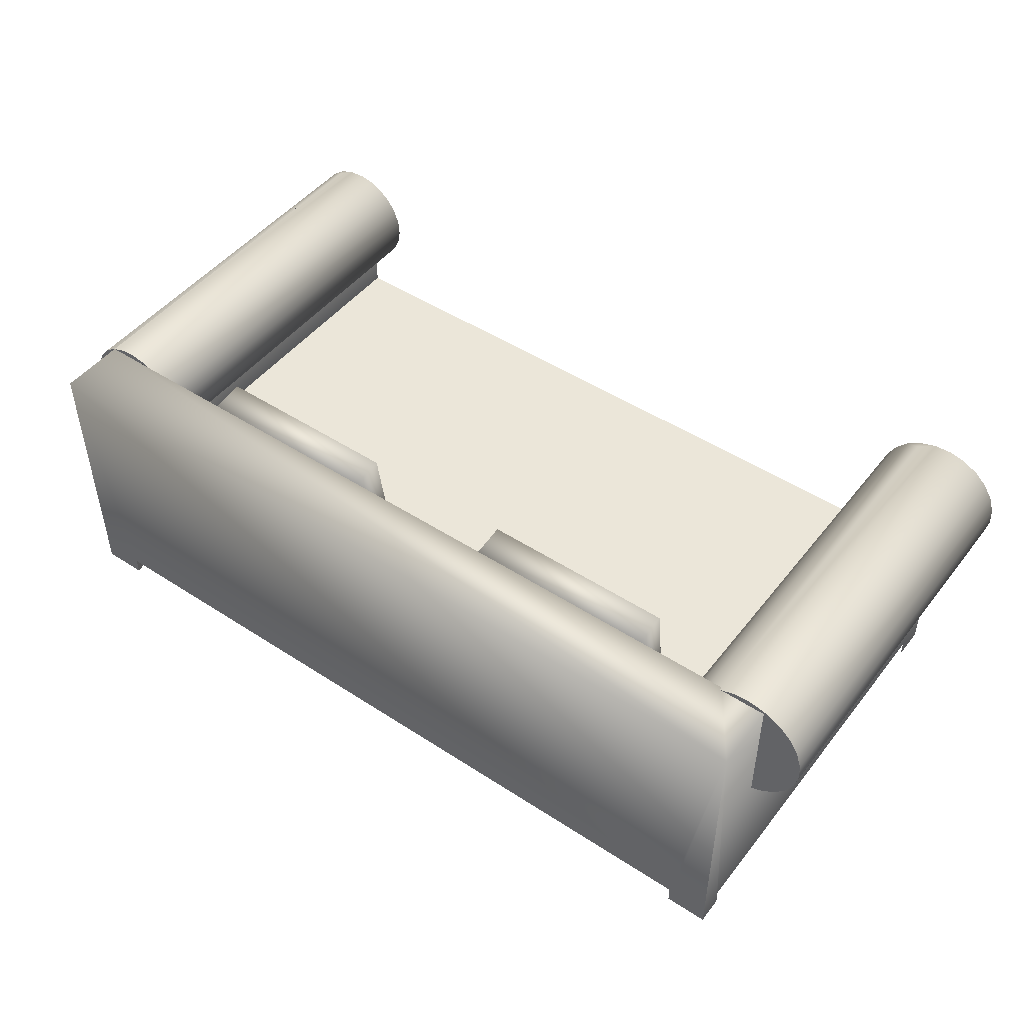
<metadata>
{"format":"obj","ext":"obj","renderer":"f3d","projection":"perspective","resolution":1024,"background":"white","views":[{"elev":47.8,"azim":36.2,"up":"+Y"}]}
</metadata>
<code>
v -0.4034 -0.1378 -0.1872
v -0.3579 -0.1541 -0.1872
v -0.3579 -0.1378 -0.1872
v -0.4034 -0.1541 -0.1872
v -0.3562 -0.1541 -0.1537
v -0.4034 0.111 -0.1872
v -0.3562 -0.1376 -0.1537
v -0.4034 -0.1541 -0.1537
v -0.3579 -0.1376 -0.1872
v -0.4034 -0.1376 -0.1537
v -0.4034 -0.1378 -0.1537
v -0.3562 -0.1541 -0.1563
v -0.3579 -0.0222 -0.1872
v -0.3562 -0.1376 -0.1563
v -0.3579 0.111 -0.1872
v -0.3579 0.111 0.1789
v -0.3579 -0.0222 0.1789
v -0.4034 0.111 0.1789
v -0.4152 0.1029 0.1789
v -0.3898 0.1157 -0.1924
v -0.4034 -0.1541 0.243
v -0.3662 -0.1541 0.2078
v -0.4034 -0.1541 0.2078
v -0.4034 -0.1376 0.2078
v -0.4152 0.1029 -0.1924
v -0.409 0.01608 0.1789
v -0.3898 0.1157 0.1789
v -0.4034 0.111 -0.1924
v 0.3368 0.111 -0.1872
v 0.3368 -0.0222 0.1789
v 0.3368 -0.0222 -0.1872
v -0.3616 -0.1541 0.243
v -0.3662 -0.1376 0.2078
v -0.3616 -0.1378 0.243
v -0.4246 0.09211 -0.1924
v -0.3961 0.009828 0.1789
v -0.4198 0.02546 0.1789
v -0.3755 0.1167 -0.1924
v -0.3961 0.009828 -0.1924
v -0.07769 0.111 0.1789
v -0.2603 0.111 0.1789
v -0.07769 0.1152 0.1485
v -0.07769 -0.0222 0.1604
v 0.3368 0.111 0.1789
v -0.409 0.01608 -0.1924
v -0.4246 0.09211 0.1789
v -0.4198 0.02546 -0.1924
v -0.382 0.007125 0.1789
v -0.3755 0.1167 0.1789
v -0.382 0.007125 -0.1924
v -0.2603 0.1152 0.1485
v -0.07769 -0.01798 0.13
v -0.2603 -0.0222 0.1604
v 0.3234 0.1023 -0.1937
v 0.3521 0.1159 -0.1937
v -0.4309 0.07922 -0.1924
v -0.4278 0.03732 -0.1924
v -0.4278 0.03732 0.1789
v -0.3615 0.114 -0.1924
v -0.3677 0.008155 -0.1924
v 0.2515 0.111 0.1789
v 0.2515 -0.0222 0.1604
v 0.06892 0.111 0.1789
v 0.2515 0.1152 0.1485
v -0.2603 -0.01798 0.13
v 0.3234 0.1023 0.1817
v 0.3368 0.111 -0.1937
v 0.3368 0.111 0.1817
v -0.4309 0.07922 0.1789
v -0.3677 0.008155 0.1789
v -0.3615 0.114 0.1789
v 0.06892 -0.0222 0.1604
v 0.2515 -0.01798 0.13
v 0.06892 0.1152 0.1485
v 0.3126 0.09041 -0.1937
v 0.3282 0.005012 -0.1937
v 0.3521 0.1159 0.1817
v 0.3424 -0.002303 -0.1937
v -0.4336 0.06515 -0.1924
v -0.4325 0.05086 -0.1924
v -0.4325 0.05086 0.1789
v -0.3486 0.1078 -0.1924
v -0.3542 0.01285 -0.1924
v -0.3542 0.01285 0.1789
v 0.06892 -0.01798 0.13
v 0.3282 0.005012 0.1817
v 0.3126 0.09041 0.1817
v 0.3163 0.01577 -0.1937
v 0.3424 -0.002303 0.1817
v 0.3681 0.1167 -0.1937
v 0.3581 -0.005679 -0.1937
v -0.4336 0.06515 0.1789
v -0.3486 0.1078 0.1789
v 0.3163 0.01577 0.1817
v 0.3053 0.07616 -0.1937
v 0.3076 0.02923 -0.1937
v 0.3581 -0.005679 0.1817
v 0.3681 0.1167 0.1817
v -0.3377 0.09838 -0.1924
v -0.3423 0.02089 -0.1924
v -0.3423 0.02089 0.1789
v 0.3053 0.07616 0.1817
v 0.3076 0.02923 0.1817
v 0.3838 0.1133 -0.1937
v 0.3741 -0.004886 -0.1937
v 0.3741 -0.004886 0.1817
v -0.3377 0.09838 0.1789
v 0.3019 0.06049 -0.1937
v 0.3027 0.04449 -0.1937
v 0.3027 0.04449 0.1817
v 0.3838 0.1133 0.1817
v -0.3297 0.08651 0.1789
v -0.3329 0.03172 -0.1924
v 0.3019 0.06049 0.1817
v 0.398 0.106 -0.1937
v 0.3894 2.3e-05 -0.1937
v 0.3894 2.3e-05 0.1817
v -0.3329 0.03172 0.1789
v -0.3297 0.08651 -0.1924
v 0.398 0.106 0.1817
v -0.325 0.07298 0.1789
v -0.3267 0.04462 0.1789
v -0.3267 0.04462 -0.1924
v 0.4099 0.09524 -0.1937
v 0.4028 0.008712 -0.1937
v 0.4028 0.008712 0.1817
v -0.325 0.07298 -0.1924
v 0.4099 0.09524 0.1817
v -0.324 0.05869 0.1789
v -0.324 0.05869 -0.1924
v 0.4186 0.08177 0.1817
v 0.4136 0.02059 -0.1937
v 0.4136 0.02059 0.1817
v 0.4186 0.08177 -0.1937
v 0.4235 0.06652 0.1817
v 0.4209 0.03485 0.1817
v 0.4209 0.03485 -0.1937
v 0.4235 0.06652 -0.1937
v 0.4243 0.05051 0.1817
v 0.4243 0.05051 -0.1937
v 0.3368 -0.1378 -0.1872
v -0.4034 0.111 0.243
v 0.3368 -0.1541 -0.1872
v -0.2241 -0.0222 -0.184
v 0.3814 0.111 0.243
v -0.1314 -0.0222 0.06146
v -0.2118 -0.0222 -0.1823
v -0.2364 -0.0222 -0.1823
v 0.1734 -0.1378 0.243
v 0.3425 -0.1378 0.243
v -0.1239 -0.0222 0.06936
v -0.1366 -0.0222 0.05187
v 0.3814 -0.1541 -0.1872
v -0.2003 -0.0222 -0.1776
v -0.2479 -0.0222 -0.1776
v 0.2324 -0.1378 0.243
v 0.3814 0.111 -0.1872
v 0.3425 -0.1541 0.243
v -0.1146 -0.0222 0.07506
v -0.06516 -0.0222 0.06315
v -0.1392 -0.0222 0.04127
v -0.05946 -0.0222 0.05385
v 0.2832 -0.0222 0.09406
v -0.1904 -0.0222 -0.17
v -0.2578 -0.0222 -0.17
v 0.3814 -0.1378 -0.1549
v 0.3814 -0.1541 0.243
v -0.1042 -0.0222 0.07815
v -0.07307 -0.0222 0.07066
v -0.1389 -0.0222 0.03036
v -0.05637 -0.0222 0.04339
v 0.2787 -0.0222 0.1048
v 0.2847 -0.0222 0.08249
v -0.1828 -0.0222 -0.1601
v -0.2654 -0.0222 -0.1601
v 0.3814 -0.1378 0.2185
v 0.3814 -0.1541 0.2185
v -0.08265 -0.0222 0.07587
v 0.2013 -0.0222 0.06015
v -0.1358 -0.0222 0.0199
v -0.05609 -0.0222 0.03248
v 0.2084 -0.0222 0.0509
v 0.3814 -0.1541 -0.1549
v 0.2716 -0.0222 0.1141
v 0.1968 -0.0222 0.09406
v 0.1953 -0.0222 0.08249
v 0.2832 -0.0222 0.07093
v -0.1781 -0.0222 -0.1486
v -0.2702 -0.0222 -0.1486
v 0.2284 -0.0222 0.1257
v -0.09325 -0.0222 0.07843
v 0.1968 -0.0222 0.07093
v -0.1301 -0.0222 0.0106
v -0.05865 -0.0222 0.02188
v 0.0564 -0.0222 0.03688
v 0.2177 -0.0222 0.0438
v 0.2624 -0.0222 0.1212
v 0.2013 -0.0222 0.1048
v 0.2787 -0.0222 0.06015
v 0.0564 -0.0222 -0.1425
v -0.2718 -0.0222 -0.1363
v 0.2177 -0.0222 0.1212
v 0.24 -0.0222 0.1272
v -0.2578 -0.0222 -0.1026
v -0.06386 -0.0222 0.0123
v 0.01155 -0.0222 0.02486
v 0.2284 -0.0222 0.03933
v 0.03318 -0.0222 0.03382
v 0.2716 -0.0222 0.0509
v 0.2516 -0.0222 0.1257
v 0.2084 -0.0222 0.1141
v 0.07962 -0.0222 -0.1395
v 0.03318 -0.0222 -0.1395
v -0.2702 -0.0222 -0.124
v -0.1765 -0.0222 -0.1363
v -0.2654 -0.0222 -0.1125
v -0.1222 -0.0222 0.003088
v -0.07137 -0.0222 0.004387
v -0.007028 -0.0222 0.0106
v 0.24 -0.0222 0.03781
v 0.07962 -0.0222 0.03382
v 0.2624 -0.0222 0.0438
v 0.1013 -0.0222 -0.1305
v -0.1781 -0.0222 -0.124
v -0.1904 -0.0222 -0.1026
v -0.2479 -0.0222 -0.09503
v 0.1013 -0.0222 0.02486
v 0.2516 -0.0222 0.03933
v 0.1198 -0.0222 -0.1163
v 0.01155 -0.0222 -0.1305
v -0.1828 -0.0222 -0.1125
v -0.2003 -0.0222 -0.09503
v -0.1126 -0.0222 -0.002123
v -0.08067 -0.0222 -0.001305
v -0.02128 -0.0222 -0.007974
v 0.1198 -0.0222 0.0106
v 0.2002 -0.0222 -0.006061
v 0.1341 -0.0222 -0.09767
v -0.007028 -0.0222 -0.1163
v -0.02128 -0.0222 -0.09767
v -0.2118 -0.0222 -0.09027
v -0.102 -0.0222 -0.004676
v 0.2048 -0.0222 -0.007952
v 0.2117 -0.0222 -0.01488
v 0.143 -0.0222 -0.07604
v -0.2364 -0.0222 -0.09027
v -0.09113 -0.0222 -0.004397
v 0.1341 -0.0222 -0.007974
v 0.1953 -0.0222 -0.005416
v 0.2087 -0.0222 -0.01096
v 0.1859 -0.0222 -0.007952
v 0.2136 -0.0222 -0.01945
v 0.1461 -0.0222 -0.05282
v -0.2241 -0.0222 -0.08864
v -0.03024 -0.0222 -0.02961
v 0.1904 -0.0222 -0.006061
v 0.1819 -0.0222 -0.01096
v 0.1789 -0.0222 -0.01488
v 0.177 -0.0222 -0.01945
v 0.2143 -0.0222 -0.02435
v 0.1953 -0.0222 -0.04328
v -0.03024 -0.0222 -0.07604
v -0.0333 -0.0222 -0.05282
v 0.143 -0.0222 -0.02961
v 0.1764 -0.0222 -0.02435
v 0.2136 -0.0222 -0.02925
v 0.2002 -0.0222 -0.04264
v 0.1904 -0.0222 -0.04264
v 0.177 -0.0222 -0.02925
v 0.2117 -0.0222 -0.03381
v 0.2048 -0.0222 -0.04075
v 0.1859 -0.0222 -0.04075
v 0.1789 -0.0222 -0.03381
v 0.2087 -0.0222 -0.03774
v 0.1819 -0.0222 -0.03774
g mesh1_mesh1-geometry
f 1 2 3
f 2 1 4
f 5 3 2
f 3 6 1
f 7 1 3
f 3 1 7
f 1 8 4
f 8 2 4
f 3 5 7
f 2 8 5
f 9 6 3
f 1 7 10
f 10 7 1
f 8 1 11
f 8 7 5
f 7 12 5
f 5 12 7
f 13 6 9
f 10 3 9
f 9 3 10
f 11 1 10
f 7 8 10
f 10 8 11
f 12 7 14
f 14 7 12
f 6 13 15
f 3 10 11
f 11 10 3
f 13 16 15
f 16 13 17
f 18 19 6
f 6 20 18
f 21 22 23
f 22 24 23
f 25 6 19
f 19 18 26
f 27 18 20
f 28 20 6
f 29 30 31
f 22 21 32
f 24 22 33
f 34 22 32
f 28 6 25
f 25 19 35
f 26 18 36
f 37 19 26
f 18 27 36
f 20 38 27
f 28 39 20
f 40 41 42
f 40 43 41
f 30 29 44
f 22 34 33
f 25 45 28
f 46 35 19
f 35 47 25
f 26 36 45
f 46 19 37
f 37 26 47
f 36 27 48
f 49 27 38
f 20 50 38
f 39 50 20
f 45 39 28
f 51 42 41
f 42 52 40
f 53 41 43
f 43 40 52
f 29 44 54
f 29 55 44
f 47 45 25
f 35 46 56
f 57 47 35
f 39 45 36
f 45 47 26
f 58 46 37
f 37 47 58
f 27 49 48
f 36 48 39
f 38 59 49
f 50 60 38
f 50 39 48
f 61 62 63
f 61 63 64
f 51 65 42
f 51 41 65
f 52 42 65
f 53 65 41
f 53 43 65
f 52 65 43
f 54 44 66
f 67 29 54
f 44 55 68
f 67 55 29
f 69 56 46
f 56 57 35
f 57 58 47
f 69 46 58
f 48 49 70
f 71 49 59
f 38 60 59
f 60 50 70
f 48 70 50
f 72 63 62
f 62 61 73
f 74 64 63
f 64 73 61
f 68 66 44
f 54 66 75
f 54 76 67
f 77 68 55
f 67 78 55
f 56 69 79
f 80 57 56
f 58 57 81
f 81 69 58
f 49 71 70
f 59 82 71
f 60 83 59
f 70 84 60
f 72 85 63
f 72 62 85
f 73 85 62
f 74 85 64
f 74 63 85
f 73 64 85
f 66 68 86
f 87 75 66
f 75 88 54
f 76 78 67
f 88 76 54
f 68 77 89
f 55 90 77
f 78 91 55
f 92 79 69
f 79 80 56
f 80 81 57
f 92 69 81
f 70 71 84
f 93 71 82
f 59 83 82
f 83 60 84
f 86 68 89
f 94 66 86
f 75 87 95
f 87 66 94
f 96 88 75
f 78 76 89
f 76 88 86
f 89 77 97
f 98 77 90
f 55 91 90
f 91 78 97
f 79 92 80
f 81 80 92
f 71 93 84
f 82 99 93
f 83 100 82
f 84 101 83
f 86 89 76
f 94 86 88
f 102 95 87
f 95 96 75
f 103 87 94
f 96 103 88
f 89 97 78
f 77 98 97
f 90 104 98
f 91 105 90
f 97 106 91
f 84 93 101
f 107 93 99
f 82 100 99
f 100 83 101
f 94 88 103
f 95 102 108
f 102 87 103
f 109 96 95
f 103 96 110
f 97 98 106
f 111 98 104
f 90 105 104
f 105 91 106
f 93 107 101
f 107 99 112
f 100 113 99
f 100 101 113
f 114 108 102
f 108 109 95
f 110 102 103
f 109 110 96
f 98 111 106
f 104 115 111
f 105 116 104
f 106 117 105
f 101 107 118
f 119 112 99
f 107 112 118
f 99 113 119
f 118 113 101
f 108 114 109
f 114 102 110
f 110 109 114
f 106 111 117
f 120 111 115
f 104 116 115
f 116 105 117
f 112 119 121
f 118 112 122
f 113 123 119
f 113 118 123
f 111 120 117
f 115 124 120
f 116 125 115
f 117 126 116
f 127 121 119
f 112 121 122
f 122 123 118
f 119 123 127
f 117 120 126
f 128 120 124
f 115 125 124
f 125 116 126
f 121 127 129
f 129 122 121
f 123 122 130
f 130 127 123
f 120 128 126
f 128 124 131
f 125 132 124
f 125 126 132
f 130 129 127
f 129 130 122
f 126 128 133
f 134 131 124
f 128 131 133
f 124 132 134
f 133 132 126
f 131 134 135
f 133 131 136
f 132 137 134
f 132 133 137
f 138 135 134
f 131 135 136
f 136 137 133
f 134 137 138
f 135 138 139
f 139 136 135
f 137 136 140
f 140 138 137
f 140 139 138
f 139 140 136
g mesh1_mesh1-geometry
f 3 2 1
f 4 1 2
f 2 3 5
f 1 6 3
f 4 8 1
f 4 2 8
f 7 5 3
f 5 8 2
f 3 6 9
f 6 10 1
f 1 10 6
f 11 1 8
f 9 6 13
f 3 13 9
f 9 13 3
f 10 6 24
f 24 6 10
f 10 1 11
f 15 13 6
f 141 13 3
f 3 13 141
f 142 24 6
f 6 24 142
f 15 16 13
f 16 6 15
f 15 6 16
f 13 141 31
f 31 141 13
f 21 24 142
f 142 24 21
f 142 6 18
f 18 6 142
f 17 13 16
f 6 16 18
f 18 16 6
f 143 31 141
f 141 31 143
f 31 144 13
f 13 144 31
f 24 21 23
f 23 21 24
f 142 34 21
f 21 34 142
f 6 19 18
f 18 20 6
f 18 145 142
f 142 145 18
f 146 17 13
f 13 17 146
f 16 41 17
f 44 18 16
f 16 18 44
f 143 29 31
f 31 29 143
f 31 147 144
f 144 147 31
f 148 13 144
f 144 13 148
f 23 22 21
f 23 24 22
f 142 149 34
f 34 149 142
f 21 34 32
f 32 34 21
f 19 6 25
f 26 18 19
f 20 18 27
f 6 20 28
f 145 18 44
f 44 18 145
f 145 150 142
f 142 150 145
f 151 17 146
f 146 17 151
f 146 13 152
f 152 13 146
f 41 40 17
f 44 16 41
f 41 16 44
f 153 29 143
f 143 29 153
f 31 30 29
f 31 154 147
f 147 154 31
f 147 148 144
f 155 13 148
f 148 13 155
f 32 21 22
f 33 22 24
f 142 156 149
f 149 156 142
f 32 22 34
f 25 6 28
f 35 19 25
f 36 18 26
f 26 19 37
f 36 27 18
f 27 38 20
f 20 39 28
f 145 44 157
f 157 44 145
f 145 158 150
f 150 158 145
f 142 150 156
f 156 150 142
f 159 17 151
f 151 17 159
f 160 151 146
f 152 13 161
f 161 13 152
f 162 146 152
f 40 63 17
f 44 41 40
f 40 41 44
f 29 153 157
f 157 153 29
f 44 29 30
f 30 163 31
f 31 163 30
f 31 164 154
f 154 164 31
f 154 148 147
f 165 13 155
f 155 13 165
f 154 155 148
f 33 34 22
f 28 45 25
f 19 35 46
f 25 47 35
f 45 36 26
f 37 19 46
f 47 26 37
f 48 27 36
f 38 27 49
f 38 50 20
f 20 50 39
f 28 39 45
f 157 44 29
f 29 44 157
f 157 166 145
f 145 166 157
f 158 145 167
f 167 145 158
f 168 17 159
f 159 17 168
f 169 159 151
f 169 151 160
f 160 146 162
f 161 13 170
f 170 13 161
f 171 152 161
f 162 152 171
f 63 61 17
f 44 40 63
f 63 40 44
f 153 166 157
f 157 166 153
f 54 44 29
f 44 55 29
f 44 30 61
f 163 30 172
f 172 30 163
f 31 163 173
f 173 163 31
f 31 174 164
f 164 174 31
f 164 155 154
f 175 13 165
f 165 13 175
f 164 165 155
f 25 45 47
f 56 46 35
f 35 47 57
f 36 45 39
f 26 47 45
f 37 46 58
f 58 47 37
f 48 49 27
f 39 48 36
f 49 59 38
f 38 60 50
f 48 39 50
f 176 145 166
f 166 145 176
f 145 177 167
f 167 177 145
f 17 168 30
f 30 168 17
f 178 168 159
f 178 159 169
f 179 169 160
f 160 169 179
f 179 160 162
f 162 160 179
f 170 13 180
f 180 13 170
f 181 161 170
f 171 161 181
f 182 162 171
f 171 162 182
f 17 61 30
f 44 63 61
f 61 63 44
f 166 153 183
f 183 153 166
f 66 44 54
f 54 29 67
f 68 55 44
f 29 55 67
f 172 30 184
f 184 30 172
f 172 185 163
f 163 186 173
f 31 173 187
f 187 173 31
f 31 188 174
f 174 188 31
f 174 165 164
f 189 13 175
f 175 13 189
f 174 175 165
f 46 56 69
f 35 57 56
f 47 58 57
f 58 46 69
f 70 49 48
f 59 49 71
f 59 60 38
f 70 50 60
f 50 70 48
f 177 145 176
f 176 145 177
f 30 168 190
f 190 168 30
f 168 178 191
f 192 178 169
f 169 178 192
f 192 169 179
f 179 169 192
f 179 162 182
f 182 162 179
f 180 13 193
f 193 13 180
f 194 170 180
f 181 170 194
f 195 171 181
f 181 171 195
f 182 171 196
f 196 171 182
f 44 66 68
f 75 66 54
f 67 76 54
f 55 68 77
f 55 78 67
f 184 30 197
f 197 30 184
f 184 198 172
f 172 198 185
f 163 185 186
f 173 186 192
f 173 192 187
f 31 187 199
f 199 187 31
f 31 200 188
f 188 200 31
f 188 175 174
f 201 13 189
f 189 13 201
f 188 189 175
f 79 69 56
f 56 57 80
f 81 57 58
f 58 69 81
f 70 71 49
f 71 82 59
f 59 83 60
f 60 84 70
f 190 168 202
f 202 168 190
f 30 190 203
f 203 190 30
f 192 191 178
f 178 191 192
f 185 168 191
f 191 168 185
f 187 192 179
f 199 179 182
f 193 13 204
f 204 13 193
f 205 180 193
f 194 180 205
f 206 181 194
f 194 181 206
f 207 171 195
f 195 171 207
f 195 181 208
f 208 181 195
f 196 171 207
f 207 171 196
f 209 182 196
f 86 68 66
f 66 75 87
f 54 88 75
f 67 78 76
f 54 76 88
f 89 77 68
f 77 90 55
f 55 91 78
f 197 30 210
f 210 30 197
f 197 211 184
f 184 211 198
f 198 168 185
f 185 168 198
f 185 191 186
f 186 191 185
f 191 192 186
f 186 192 191
f 187 179 199
f 31 199 209
f 209 199 31
f 31 212 200
f 200 212 31
f 213 188 200
f 200 188 213
f 214 13 201
f 201 13 214
f 215 201 189
f 215 189 188
f 69 79 92
f 56 80 79
f 57 81 80
f 81 69 92
f 84 71 70
f 82 71 93
f 82 83 59
f 84 60 83
f 202 168 211
f 211 168 202
f 210 190 202
f 190 210 203
f 210 30 203
f 203 30 210
f 199 182 209
f 204 13 216
f 216 13 204
f 193 204 217
f 217 204 193
f 205 193 218
f 219 194 205
f 205 194 219
f 208 181 206
f 206 181 208
f 206 194 219
f 219 194 206
f 207 195 220
f 220 195 207
f 208 221 195
f 222 196 207
f 209 196 222
f 89 68 86
f 86 66 94
f 95 87 75
f 94 66 87
f 75 88 96
f 89 76 78
f 86 88 76
f 97 77 89
f 90 77 98
f 90 91 55
f 97 78 91
f 210 202 197
f 197 202 211
f 211 168 198
f 198 168 211
f 31 209 222
f 222 209 31
f 31 223 212
f 212 223 31
f 212 213 200
f 213 215 188
f 188 215 213
f 216 13 214
f 214 13 216
f 224 214 201
f 224 201 215
f 80 92 79
f 92 80 81
f 84 93 71
f 93 99 82
f 82 100 83
f 83 101 84
f 225 204 216
f 217 204 226
f 226 204 217
f 218 193 217
f 219 205 218
f 218 205 219
f 221 208 206
f 227 206 219
f 221 220 195
f 195 220 221
f 228 207 220
f 222 207 228
f 76 89 86
f 88 86 94
f 87 95 102
f 75 96 95
f 94 87 103
f 88 103 96
f 78 97 89
f 97 98 77
f 98 104 90
f 90 105 91
f 91 106 97
f 31 222 228
f 228 222 31
f 31 229 223
f 223 229 31
f 223 213 212
f 230 215 213
f 213 215 230
f 231 216 214
f 231 214 224
f 230 224 215
f 215 224 230
f 101 93 84
f 99 93 107
f 99 100 82
f 101 83 100
f 232 204 225
f 225 216 231
f 232 226 204
f 217 226 233
f 233 226 217
f 218 217 234
f 219 218 235
f 235 218 219
f 221 206 227
f 227 219 236
f 237 220 221
f 221 220 237
f 31 228 220
f 220 228 31
f 103 88 94
f 108 102 95
f 103 87 102
f 95 96 109
f 110 96 103
f 106 98 97
f 104 98 111
f 104 105 90
f 106 91 105
f 31 238 229
f 229 238 31
f 229 230 223
f 223 230 213
f 239 231 224
f 224 231 239
f 239 224 230
f 230 224 239
f 101 107 93
f 112 99 107
f 99 113 100
f 113 101 100
f 240 232 225
f 225 232 240
f 239 225 231
f 231 225 239
f 241 226 232
f 233 226 242
f 242 226 233
f 234 217 233
f 235 218 234
f 234 218 235
f 236 219 235
f 237 221 227
f 227 221 237
f 237 227 236
f 236 227 237
f 243 220 237
f 237 220 243
f 31 220 244
f 244 220 31
f 102 108 114
f 95 109 108
f 103 102 110
f 96 110 109
f 106 111 98
f 111 115 104
f 104 116 105
f 105 117 106
f 31 245 238
f 238 245 31
f 238 239 229
f 229 239 230
f 118 107 101
f 99 112 119
f 118 112 107
f 119 113 99
f 101 113 118
f 240 241 232
f 232 241 240
f 240 225 239
f 239 225 240
f 241 246 226
f 242 226 246
f 246 226 242
f 247 233 242
f 234 233 247
f 235 234 247
f 247 234 235
f 236 235 248
f 237 236 249
f 249 236 237
f 250 220 243
f 243 220 250
f 237 251 243
f 244 220 250
f 250 220 244
f 31 244 252
f 252 244 31
f 109 114 108
f 110 102 114
f 114 109 110
f 117 111 106
f 115 111 120
f 115 116 104
f 117 105 116
f 31 253 245
f 245 253 31
f 245 240 238
f 238 240 239
f 121 119 112
f 122 112 118
f 119 123 113
f 123 118 113
f 240 254 241
f 241 254 240
f 246 241 254
f 242 246 235
f 235 246 242
f 235 247 242
f 242 247 235
f 248 235 255
f 248 249 236
f 236 249 248
f 256 237 249
f 243 257 250
f 237 256 251
f 243 251 257
f 250 258 244
f 244 259 252
f 31 252 260
f 260 252 31
f 117 120 111
f 120 124 115
f 115 125 116
f 116 126 117
f 31 261 253
f 253 261 31
f 253 262 245
f 245 262 240
f 119 121 127
f 122 121 112
f 118 123 122
f 127 123 119
f 254 240 262
f 262 240 254
f 263 246 254
f 254 246 263
f 235 246 255
f 255 246 235
f 248 255 264
f 249 248 256
f 256 248 249
f 250 257 258
f 256 248 251
f 251 248 256
f 251 248 257
f 257 248 251
f 244 258 259
f 252 259 265
f 252 265 260
f 31 260 266
f 266 260 31
f 126 120 117
f 124 120 128
f 124 125 115
f 126 116 125
f 31 267 261
f 261 267 31
f 268 253 261
f 261 253 268
f 253 263 262
f 129 127 121
f 121 122 129
f 130 122 123
f 123 127 130
f 263 254 262
f 262 254 263
f 255 246 263
f 263 246 255
f 264 255 263
f 257 248 264
f 264 248 257
f 257 264 258
f 258 264 257
f 258 264 259
f 259 264 258
f 259 264 265
f 265 264 259
f 260 265 269
f 260 269 266
f 31 266 270
f 270 266 31
f 126 128 120
f 131 124 128
f 124 132 125
f 132 126 125
f 31 271 267
f 267 271 31
f 267 268 261
f 272 253 268
f 268 253 272
f 264 263 253
f 127 129 130
f 122 130 129
f 265 264 269
f 269 264 265
f 266 269 273
f 266 273 270
f 31 270 274
f 274 270 31
f 133 128 126
f 124 131 134
f 133 131 128
f 134 132 124
f 126 132 133
f 31 274 271
f 271 274 31
f 271 268 267
f 275 253 272
f 272 253 275
f 271 272 268
f 273 264 253
f 253 264 273
f 269 264 273
f 273 264 269
f 270 273 275
f 270 275 274
f 135 134 131
f 136 131 133
f 134 137 132
f 137 133 132
f 274 272 271
f 273 253 275
f 275 253 273
f 274 275 272
f 134 135 138
f 136 135 131
f 133 137 136
f 138 137 134
f 139 138 135
f 135 136 139
f 140 136 137
f 137 138 140
f 138 139 140
f 136 140 139
g mesh1_mesh1-geometry
f 5 7 8
f 10 8 7
f 11 8 10
f 17 41 16
f 17 40 41
f 17 63 40
f 17 61 63
f 61 30 44
f 30 61 17
g mesh1_mesh1-geometry
f 144 148 147
f 146 151 160
f 152 146 162
f 147 148 154
f 148 155 154
f 151 159 169
f 160 151 169
f 162 146 160
f 161 152 171
f 171 152 162
f 154 155 164
f 155 165 164
f 159 168 178
f 169 159 178
f 170 161 181
f 181 161 171
f 163 185 172
f 173 186 163
f 164 165 174
f 165 175 174
f 191 178 168
f 180 170 194
f 194 170 181
f 172 198 184
f 185 198 172
f 186 185 163
f 192 186 173
f 187 192 173
f 174 175 188
f 175 189 188
f 179 192 187
f 182 179 199
f 193 180 205
f 205 180 194
f 196 182 209
f 184 211 197
f 198 211 184
f 199 179 187
f 189 201 215
f 188 189 215
f 202 190 210
f 203 210 190
f 209 182 199
f 218 193 205
f 195 221 208
f 207 196 222
f 222 196 209
f 197 202 210
f 211 202 197
f 200 213 212
f 201 214 224
f 215 201 224
f 216 204 225
f 217 193 218
f 206 208 221
f 219 206 227
f 220 207 228
f 228 207 222
f 212 213 223
f 214 216 231
f 224 214 231
f 225 204 232
f 231 216 225
f 204 226 232
f 234 217 218
f 227 206 221
f 236 219 227
f 223 230 229
f 213 230 223
f 232 226 241
f 233 217 234
f 235 219 236
f 229 239 238
f 230 239 229
f 226 246 241
f 242 233 247
f 247 233 234
f 248 235 236
f 243 251 237
f 238 240 245
f 239 240 238
f 254 241 246
f 255 235 248
f 249 237 256
f 250 257 243
f 251 256 237
f 257 251 243
f 244 258 250
f 252 259 244
f 245 262 253
f 240 262 245
f 264 255 248
f 258 257 250
f 259 258 244
f 265 259 252
f 260 265 252
f 262 263 253
f 263 255 264
f 269 265 260
f 266 269 260
f 261 268 267
f 253 263 264
f 273 269 266
f 270 273 266
f 267 268 271
f 268 272 271
f 275 273 270
f 274 275 270
f 271 272 274
f 272 275 274
g mesh1_mesh1-geometry
f 42 41 40
f 41 43 40
f 41 42 51
f 40 52 42
f 43 41 53
f 52 40 43
f 63 62 61
f 64 63 61
f 42 65 51
f 65 41 51
f 65 42 52
f 41 65 53
f 65 43 53
f 43 65 52
f 62 63 72
f 73 61 62
f 63 64 74
f 61 73 64
f 63 85 72
f 85 62 72
f 62 85 73
f 64 85 74
f 85 63 74
f 85 64 73

</code>
